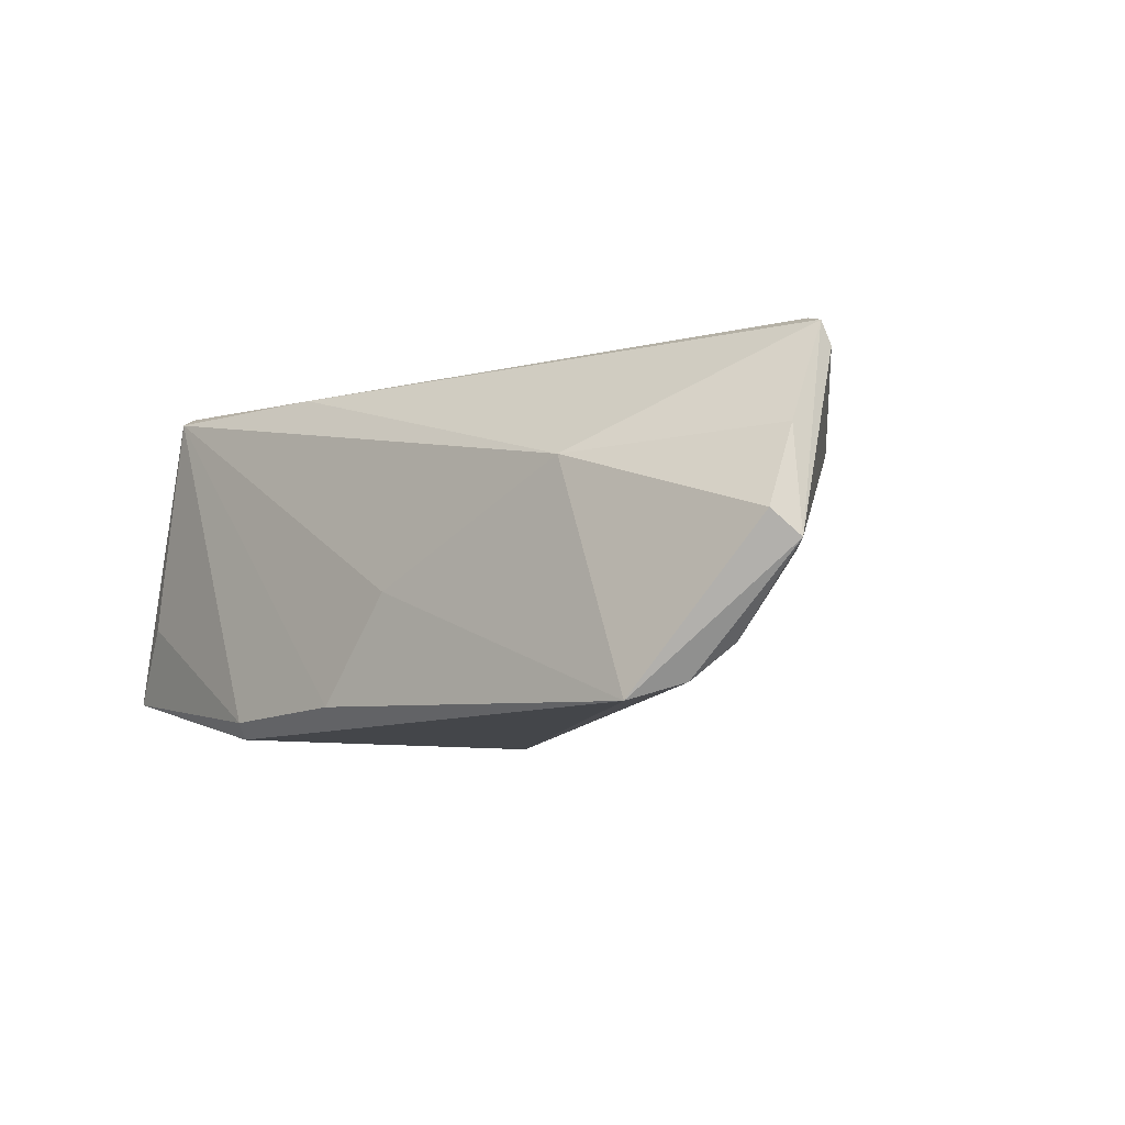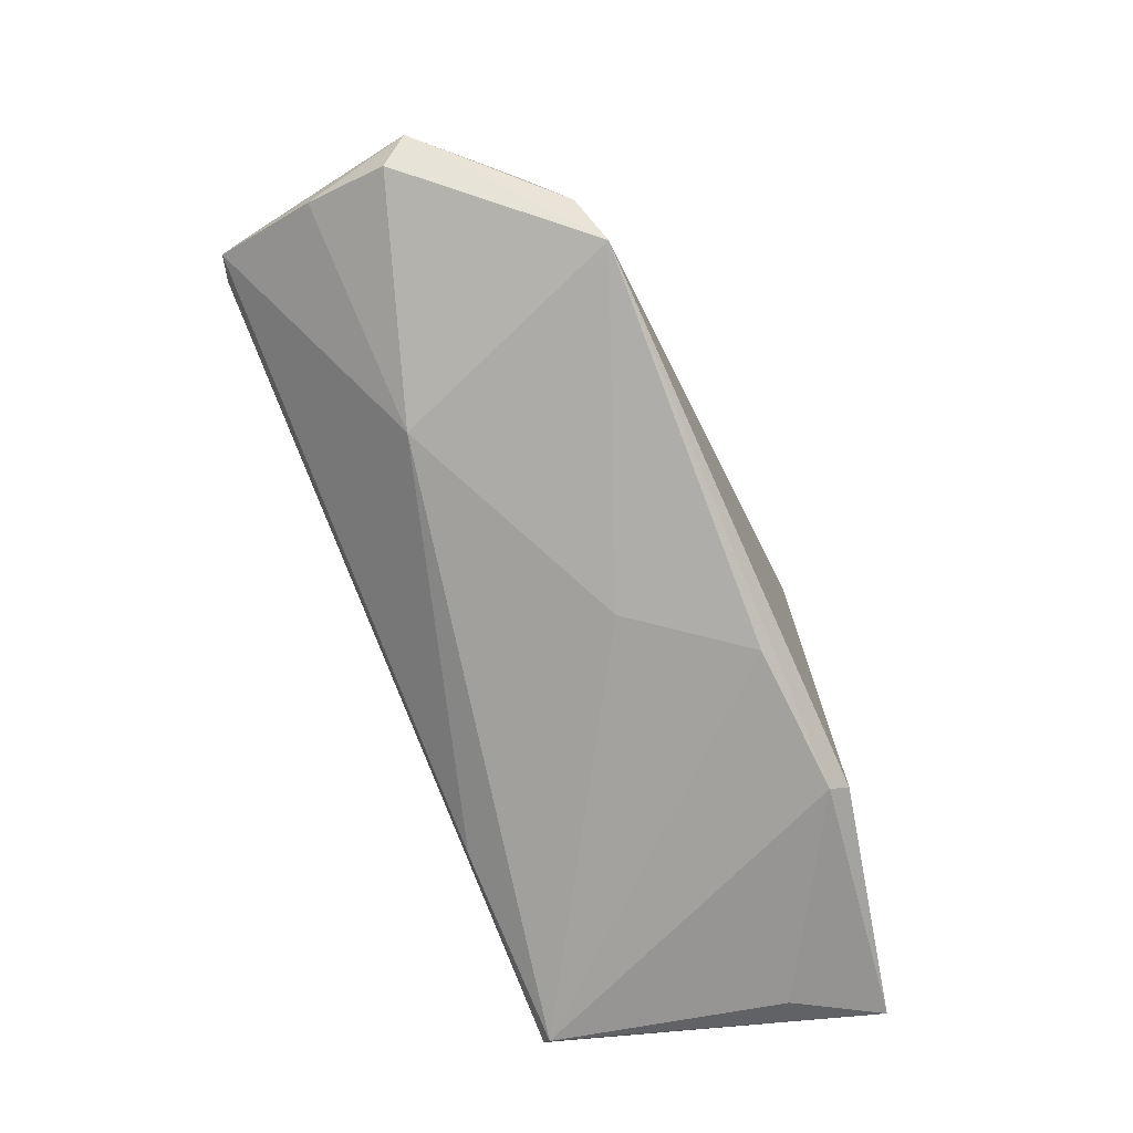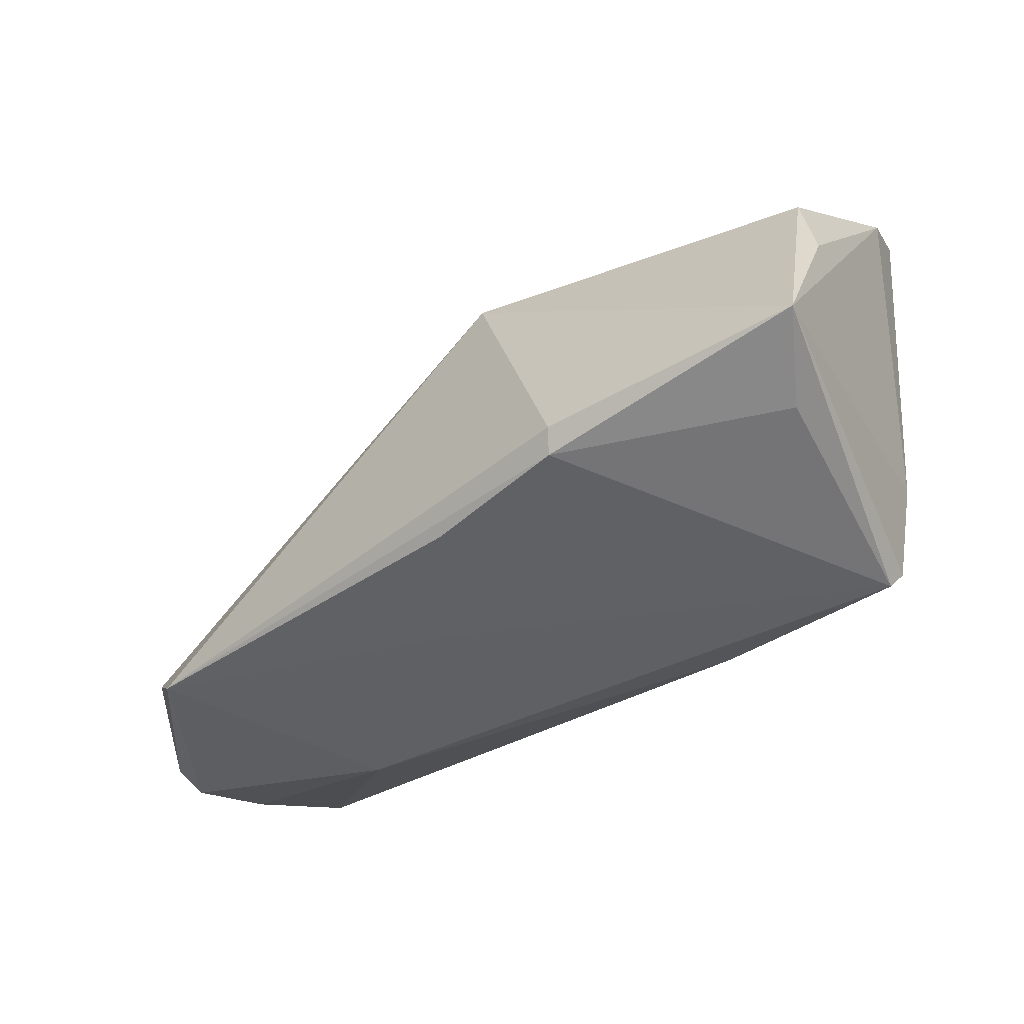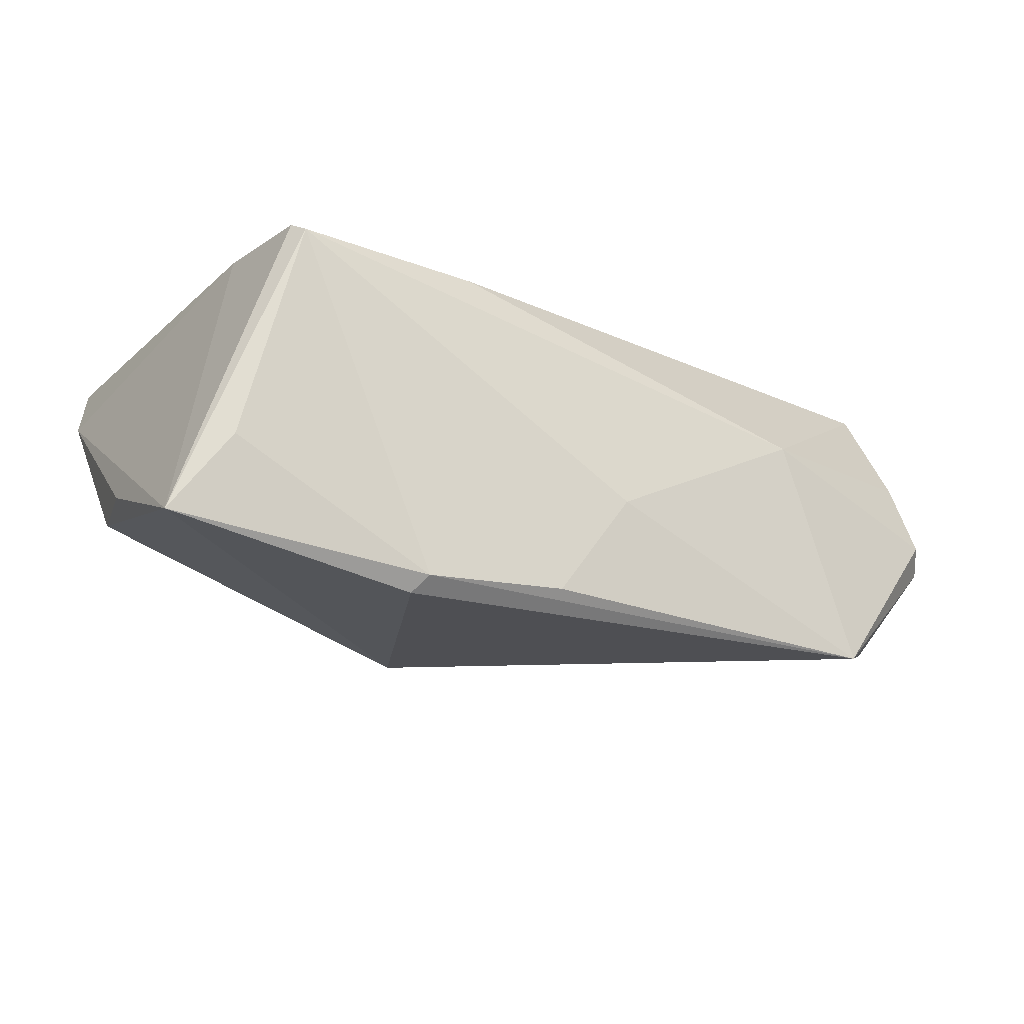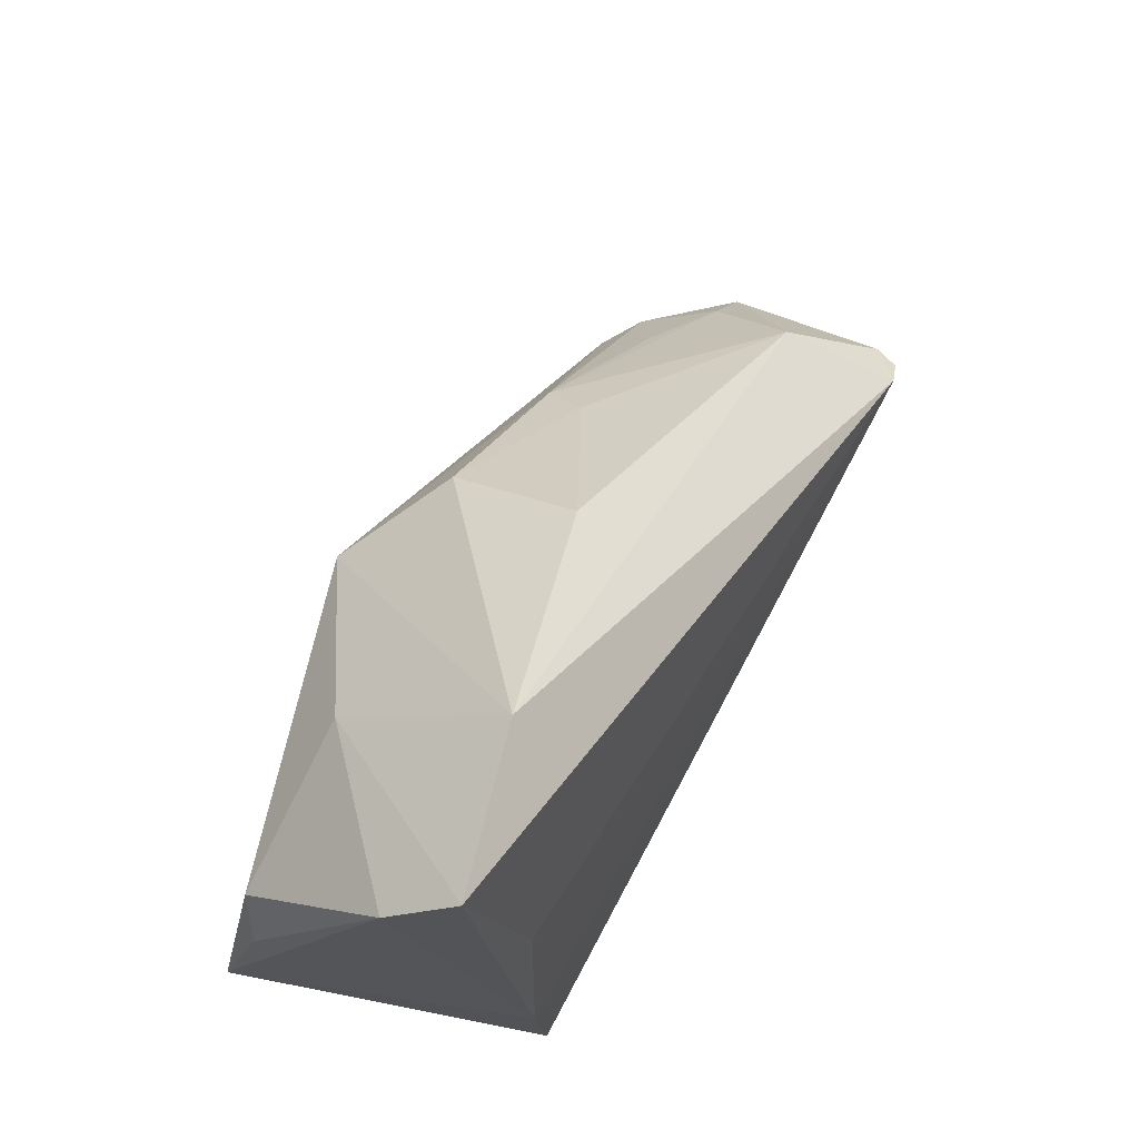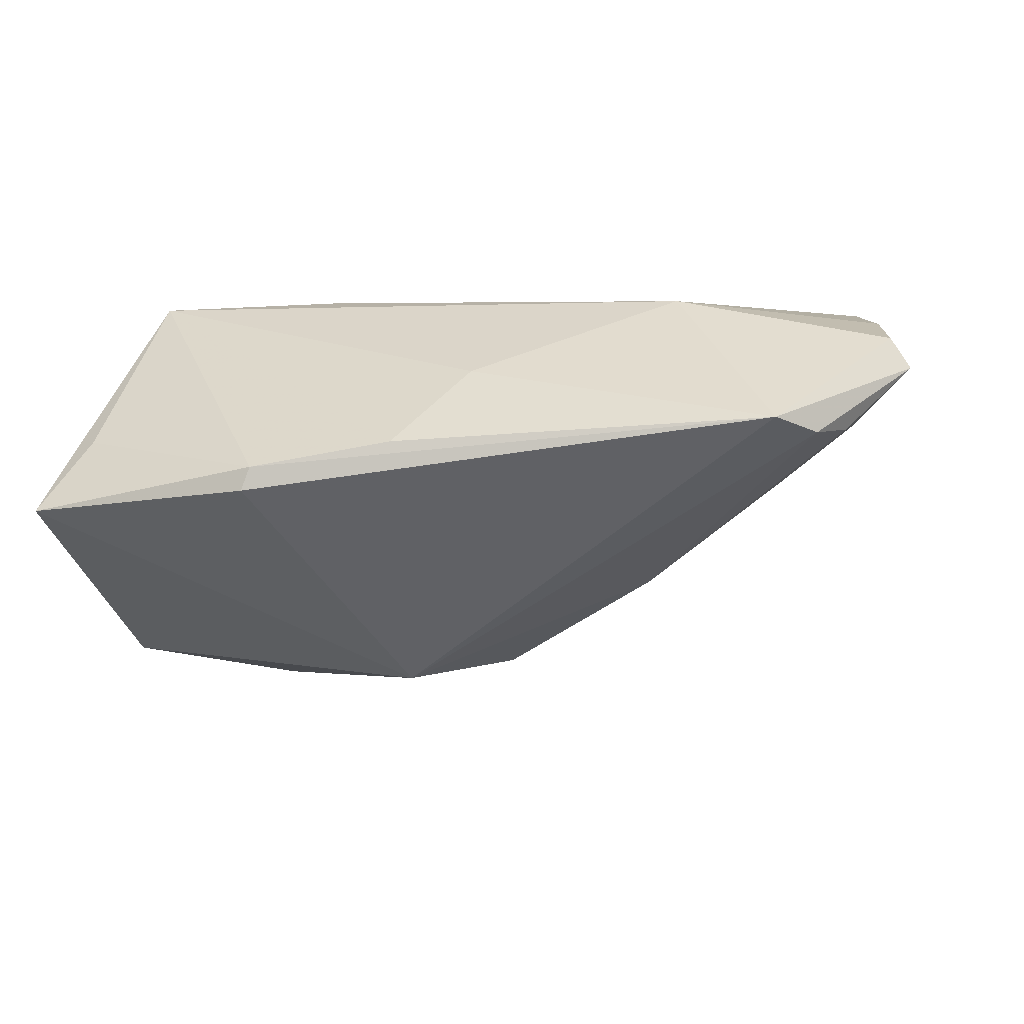
<metadata>
{"format":"obj","ext":"obj","renderer":"f3d","projection":"perspective","resolution":1024,"background":"white","views":[{"elev":-9.8,"azim":50.8,"up":"+Z"},{"elev":-69.6,"azim":114.2,"up":"+Y"},{"elev":-53.1,"azim":-137.0,"up":"+Y"},{"elev":-18.1,"azim":-24.1,"up":"+Z"},{"elev":58.9,"azim":-59.4,"up":"+Y"},{"elev":-50.4,"azim":15.4,"up":"+Z"}]}
</metadata>
<code>
v 0.002176 -0.02393 -0.02049
v 0.05687 0.001165 0.01869
v -0.04648 -0.0005345 -0.008636
v 0.06467 -0.008275 -0.007435
v -0.01679 -0.02335 -0.023
v 0.003088 0.03063 0.003513
v 0.04756 -0.01717 -0.023
v 0.06009 -0.0002229 0.01756
v 0.0552 -0.008393 -0.01699
v 0.04996 0.0107 0.006091
v -0.0453 0.009682 -0.009075
v 0.03772 -0.01793 0.004411
v -0.03574 -0.009171 0.021
v 0.05187 -0.01212 -0.02109
v 0.01174 -0.0227 -0.007909
v -0.03151 -0.0252 0.01931
v -0.0243 0.03745 0.01228
v -0.04362 0.03716 0.01853
v -0.02656 0.01982 -0.008927
v -0.01519 -0.0252 -0.02115
v 0.04597 0.002543 -0.01091
v -0.03856 -0.02423 -0.007042
v 0.06226 -0.007021 0.005126
v -0.03459 0.01134 0.02032
v 0.02628 0.01211 -0.01394
v 0.06048 0.0008883 0.01476
v 0.05652 -0.0007316 -0.006602
v 0.06303 -0.01129 -0.004491
v -0.03266 -0.02301 0.02059
v -0.006293 0.0124 -0.023
v -0.04561 -0.02225 -0.01633
v -0.04618 0.0294 0.01037
v 0.005074 0.02123 -0.01392
v -0.008612 -0.02044 0.01891
v 0.02352 0.01647 -0.008039
f 31 30 5
f 16 15 12
f 5 30 7
f 7 12 15
f 20 31 5
f 5 7 20
f 30 31 11
f 16 12 34
f 13 18 32
f 32 31 13
f 28 7 4
f 12 7 28
f 4 23 28
f 28 23 12
f 1 15 16
f 16 20 1
f 1 7 15
f 1 20 7
f 16 31 22
f 22 20 16
f 31 20 22
f 19 11 32
f 30 11 19
f 32 18 19
f 3 31 32
f 32 11 3
f 3 11 31
f 2 34 8
f 8 34 12
f 12 23 8
f 8 23 4
f 2 18 24
f 24 13 2
f 18 13 24
f 29 31 16
f 29 13 31
f 2 13 29
f 16 34 29
f 29 34 2
f 17 18 2
f 30 19 17
f 17 19 18
f 14 7 30
f 4 7 14
f 14 9 4
f 10 17 2
f 6 17 10
f 25 14 30
f 9 14 25
f 30 17 33
f 33 17 6
f 33 25 30
f 9 25 21
f 2 8 26
f 26 10 2
f 26 8 4
f 4 10 26
f 6 10 35
f 10 25 35
f 35 33 6
f 25 33 35
f 27 25 10
f 27 21 25
f 27 10 4
f 4 9 27
f 9 21 27

</code>
